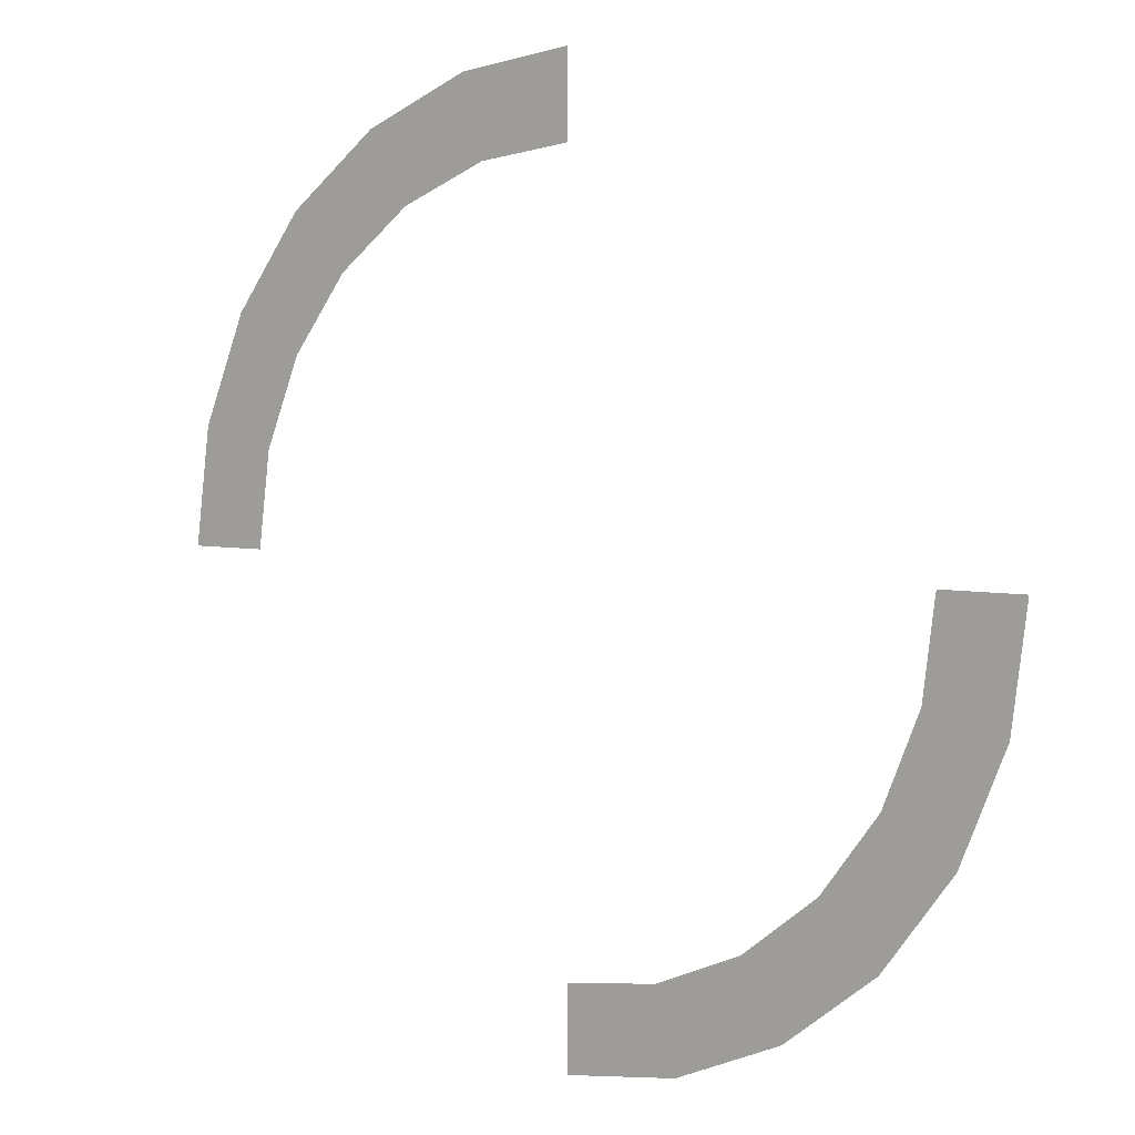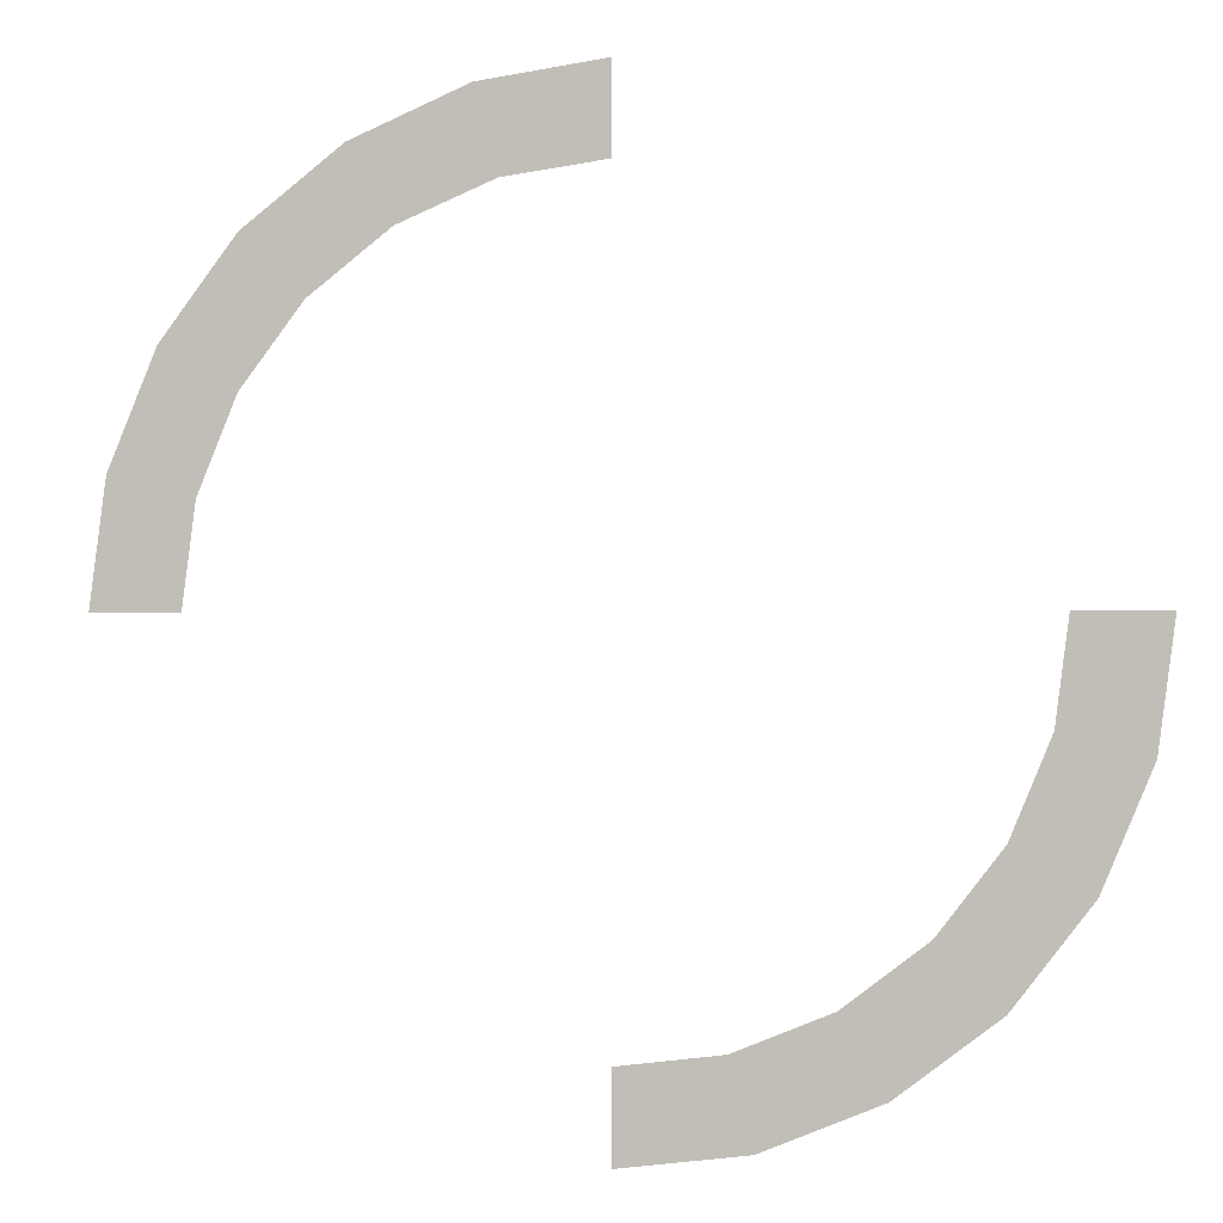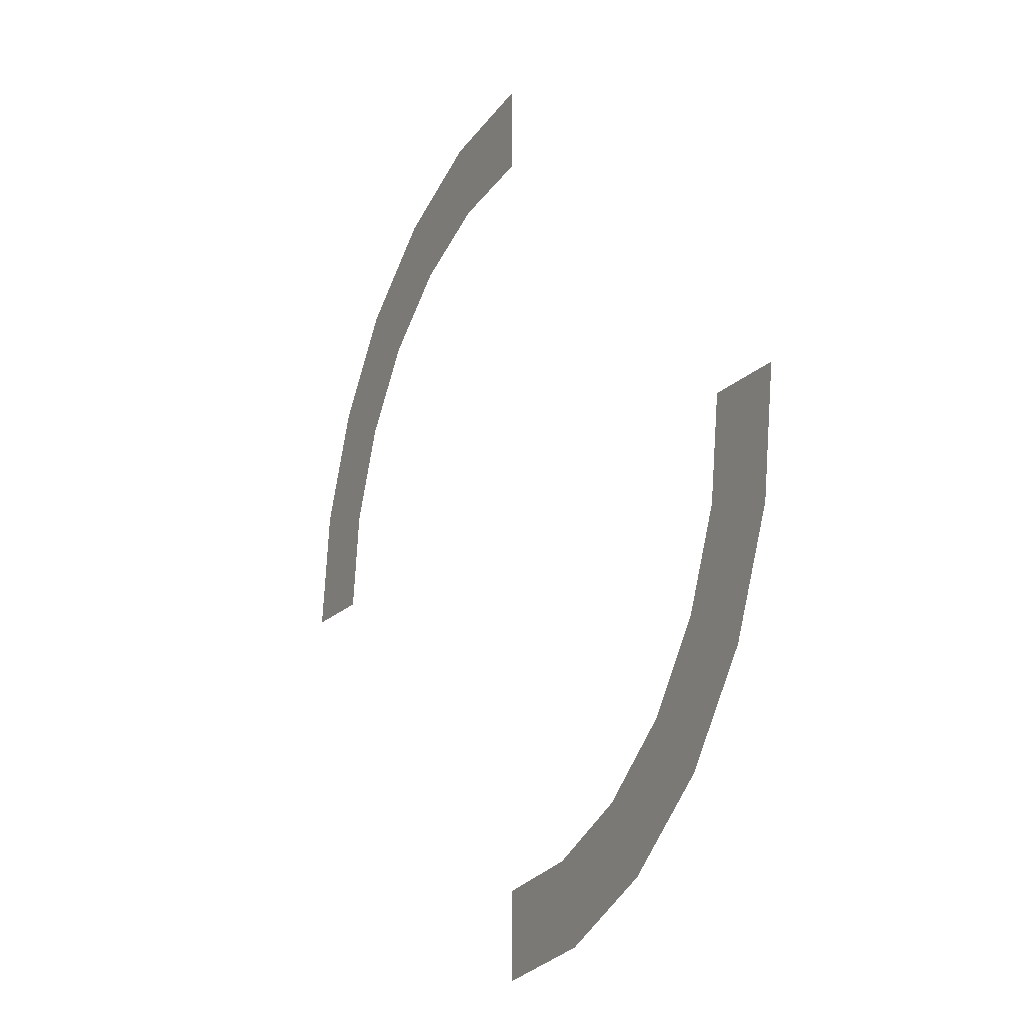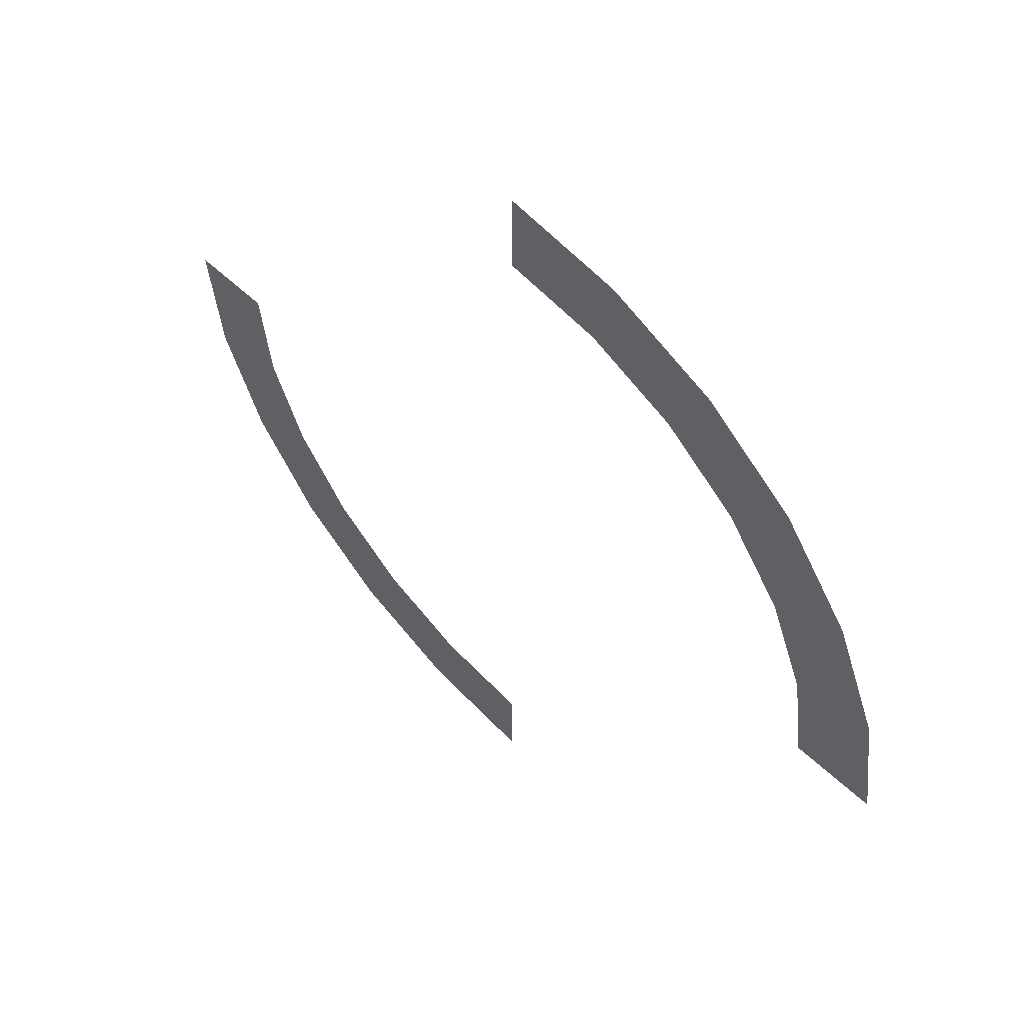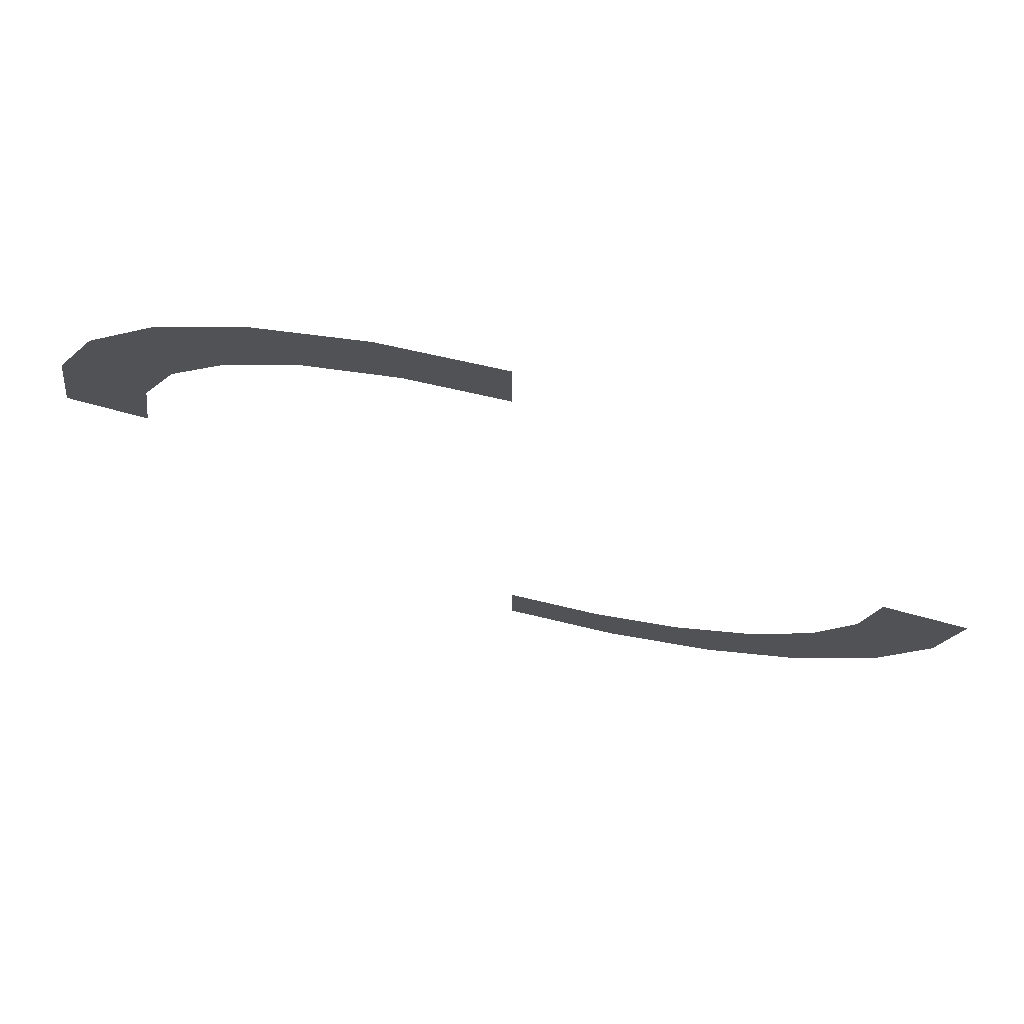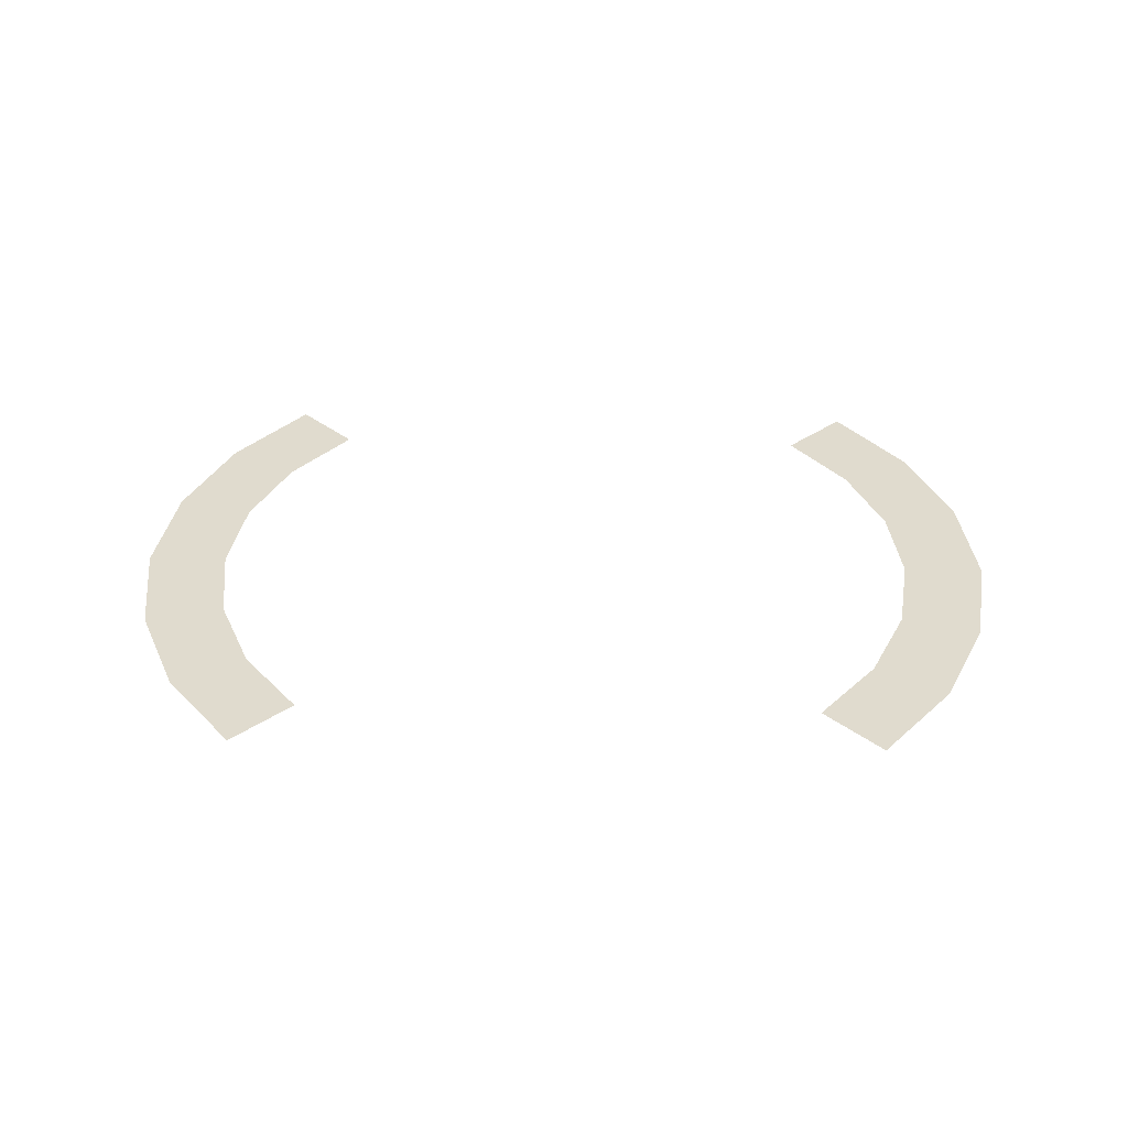
<metadata>
{"format":"obj","ext":"obj","renderer":"f3d","projection":"perspective","resolution":1024,"background":"white","views":[{"elev":4.4,"azim":-142.7,"up":"+Y"},{"elev":-0.9,"azim":-167.7,"up":"+Y"},{"elev":-18.1,"azim":-118.1,"up":"+Y"},{"elev":55.4,"azim":45.0,"up":"+Y"},{"elev":75.6,"azim":-165.2,"up":"+Y"},{"elev":33.4,"azim":-133.5,"up":"+Z"}]}
</metadata>
<code>
o T1L8M003_8
v -0.0009766 0.8398 -0.0009766
v -0.0009766 1.028 -0.0009766
v 0.2168 0.8115 -0.0009766
v 0.2656 0.9932 -0.0009766
v 0.4199 0.7275 -0.0009766
v 0.5137 0.8896 -0.0009766
v 0.5938 0.5938 -0.0009766
v 0.7266 0.7266 -0.0009766
v 0.7275 0.4199 0
v 0.8896 0.5137 0
v 0.8115 0.2168 0
v 0.9932 0.2656 0
v 0.8398 0 0
v 1.028 0 0
v 0 -1.029 -0.0009766
v -0.2178 -0.8125 -0.0009766
v -0.2666 -0.9941 -0.0009766
v 0 -0.8408 -0.0009766
v -0.4209 -0.7285 -0.0009766
v -0.5146 -0.8906 -0.0009766
v -0.5947 -0.5947 -0.0009766
v -0.7275 -0.7275 -0.0009766
v -0.7285 -0.4209 -0.0009766
v -0.8906 -0.5146 -0.0009766
v -0.8125 -0.2178 0
v -0.9941 -0.2666 0
v -0.8408 -0.0009766 0
v -1.029 -0.0009766 0
f 1 3 4 2
f 3 5 6 4
f 5 7 8 6
f 7 9 10 8
f 9 11 12 10
f 11 13 14 12
f 18 16 17 15
f 16 19 20 17
f 19 21 22 20
f 21 23 24 22
f 23 25 26 24
f 25 27 28 26

</code>
